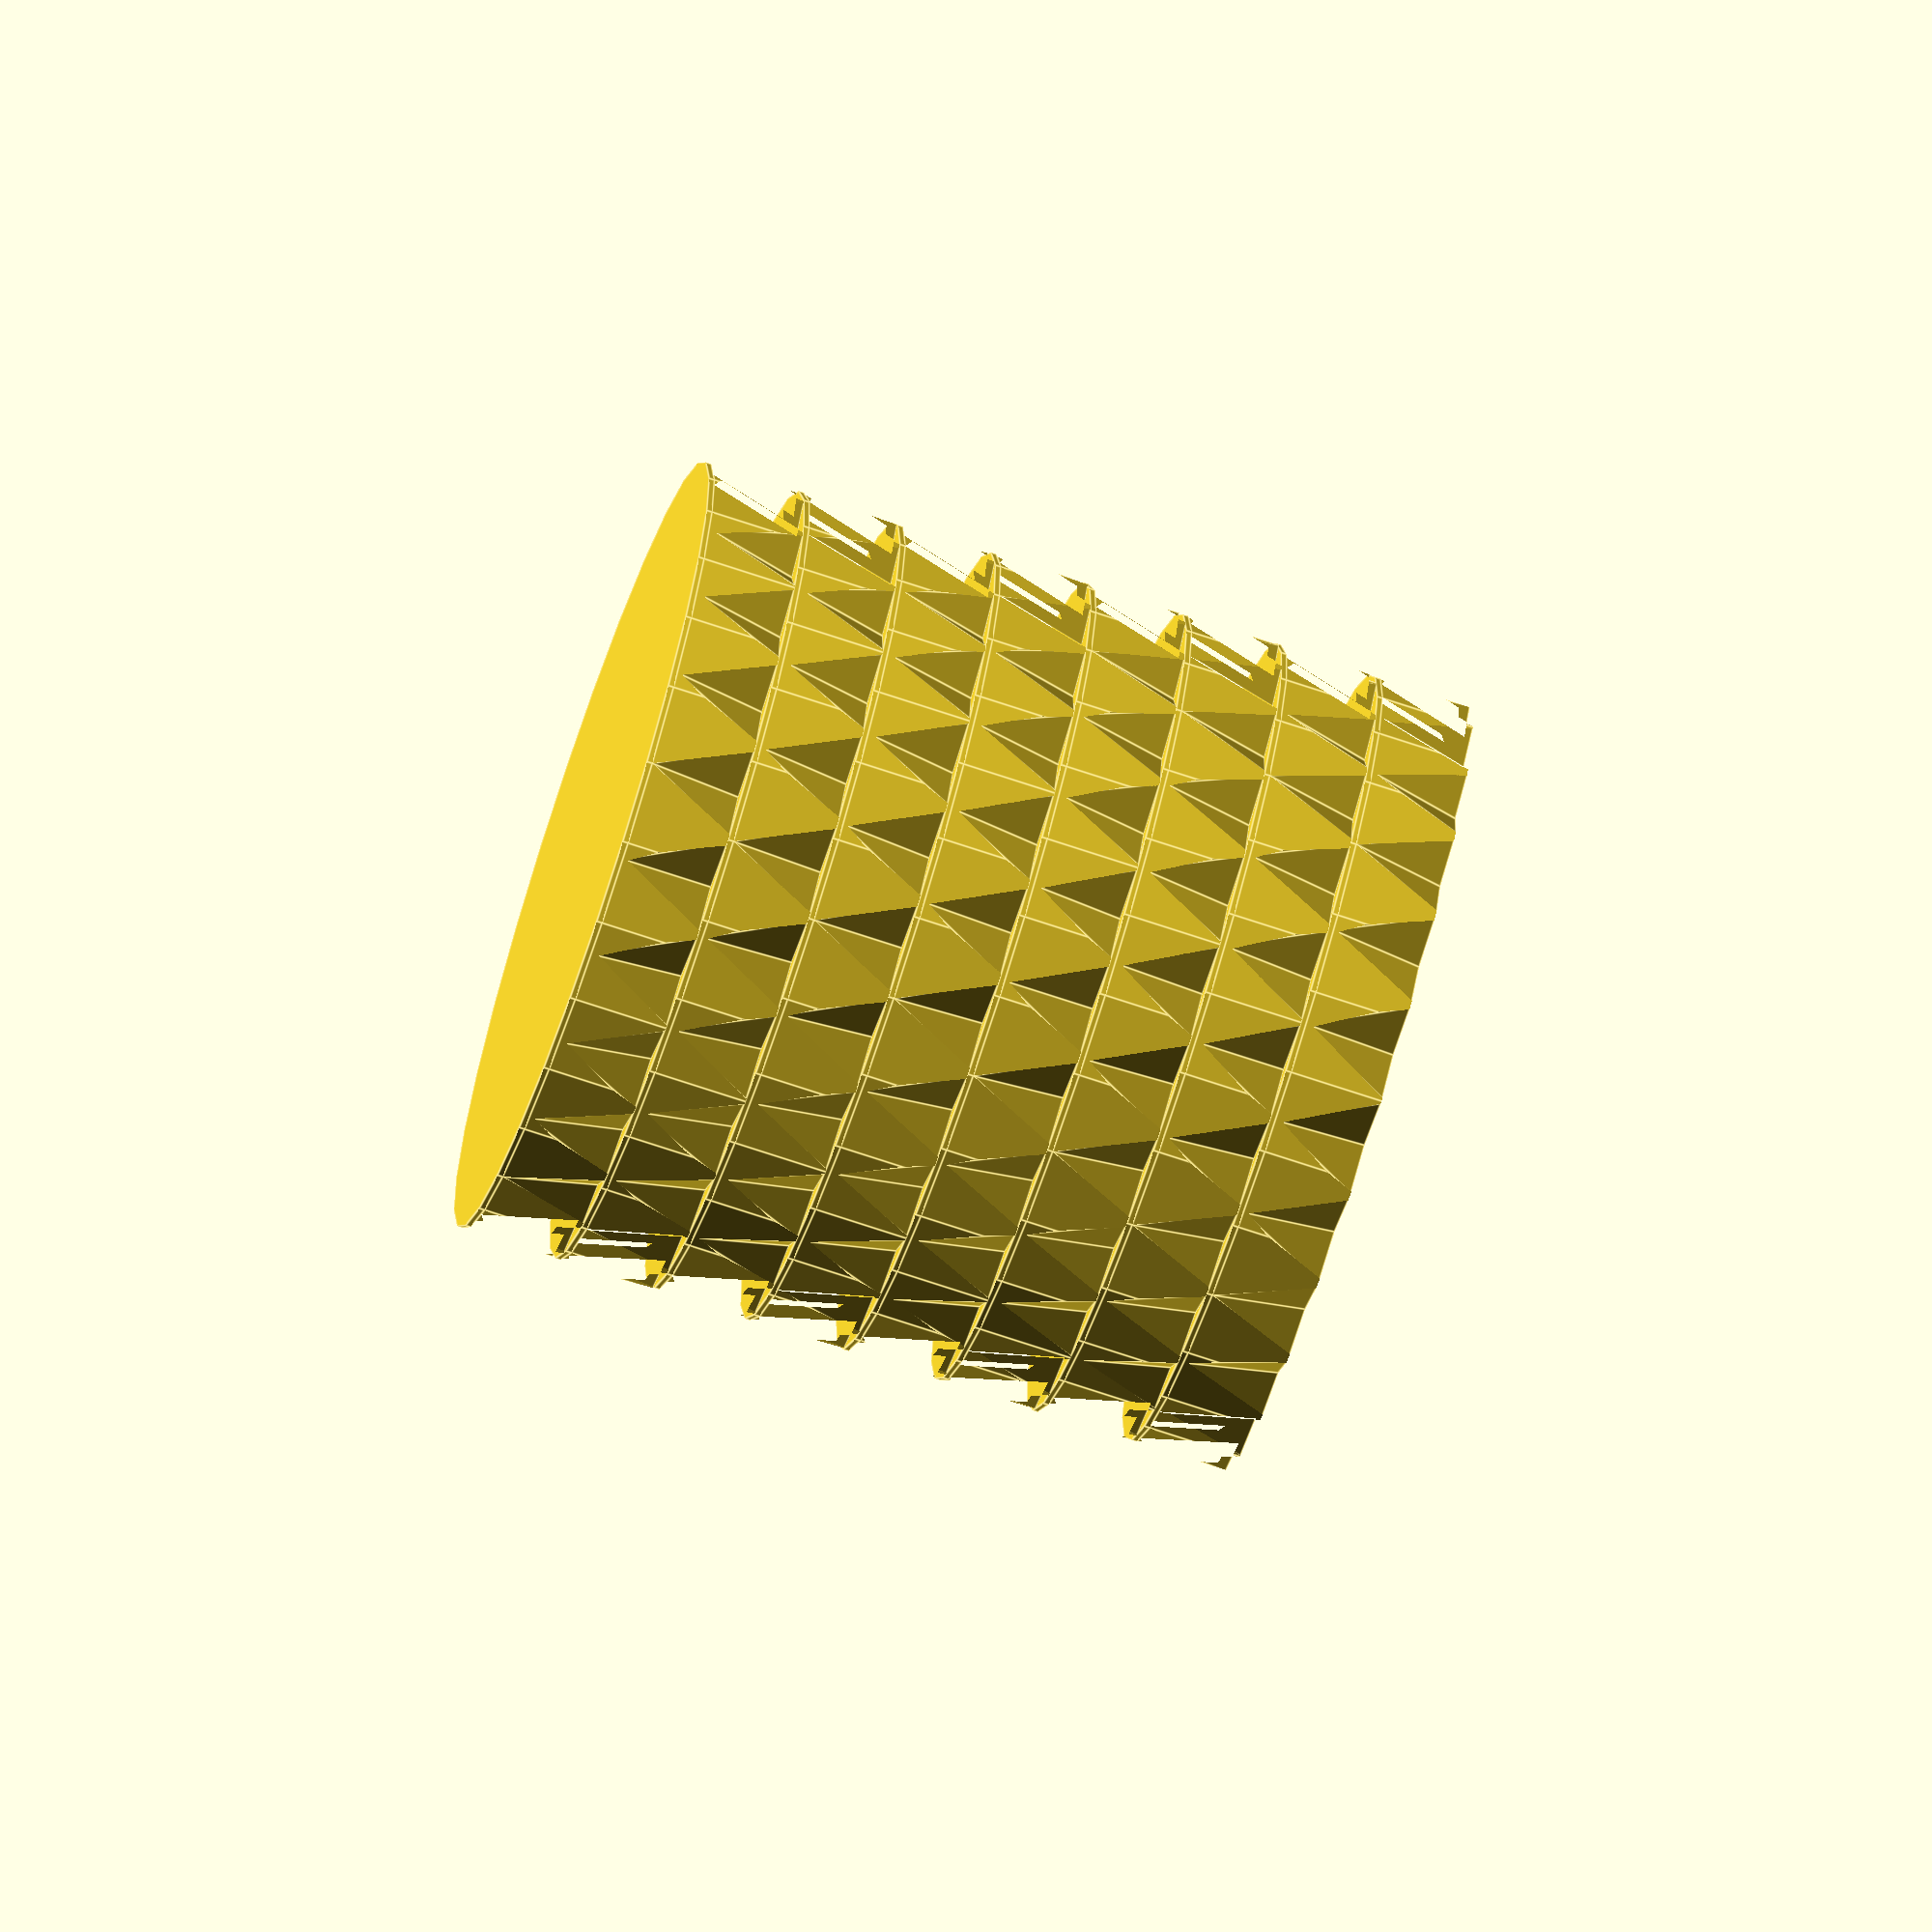
<openscad>
/*
    Authors: Peter Villano

    This work is licensed under the Creative Commons Attribution 4.0 International License. To view a copy of this license, visit
http://creativecommons.org/licenses/by/4.0/.
*/

Diameter = 60;
Height = 60;
Mesh_Spacing = 7;
Mesh_Overhang = 2;
//Vertical spacing between triangles
Buffer_Height = .4; // [.1:.05:.4]
//Horizontal gap between triangles
Buffer_Width = .4; // [.1:.05:.4]
/* [Hidden] */
module __Customizer_Limit__() {};

d = Diameter;
h = Height;

//$fa = .01;
//$fs = $preview ? 1 : .3;
sin60 = sin(60);
c_count = round(d * PI / (Mesh_Spacing + Buffer_Width));
z_count = round(h / (Mesh_Spacing + Buffer_Height));
dr = Mesh_Overhang;
dz = h / z_count;


module star(r, dr, count, buffer) {
    function polar(i, r) = [cos(i * 360 / count), sin(i * 360 / count)] * r;
    dc = buffer / (r * 2 * PI) * count / 2;
    points = [
        [for (i = [1:count]) polar(i, r)],
        [for (i = [1:count]) polar(i + .5 - dc, r + dr)],
        [for (i = [1:count]) polar(i + .5 + dc, r + dr)],
        ];
    //points = [for (i = [1:count]) ((i % 2) ? polar(i, r) : polar(i, r + dr))];
    swizzled_points = [for (i = [0:count * 3 - 1]) points[i % 3][floor(i / 3)]];
    polygon(swizzled_points);
}
for (i = [0:z_count - 1]) rotate([0, 0, 180 / c_count * i]) translate([0, 0, dz * i]) {
    translate([0, 0, Buffer_Height]) intersection() {
        cylinder(d = d, h = dz + .01);
        linear_extrude(dz - Buffer_Height + .01, scale = d / (d + dr * 2)) star(d / 2, dr, c_count, Buffer_Width);
    }
    cylinder(d = d, h = Buffer_Height + .01);
}
</openscad>
<views>
elev=72.4 azim=120.9 roll=251.5 proj=o view=edges
</views>
